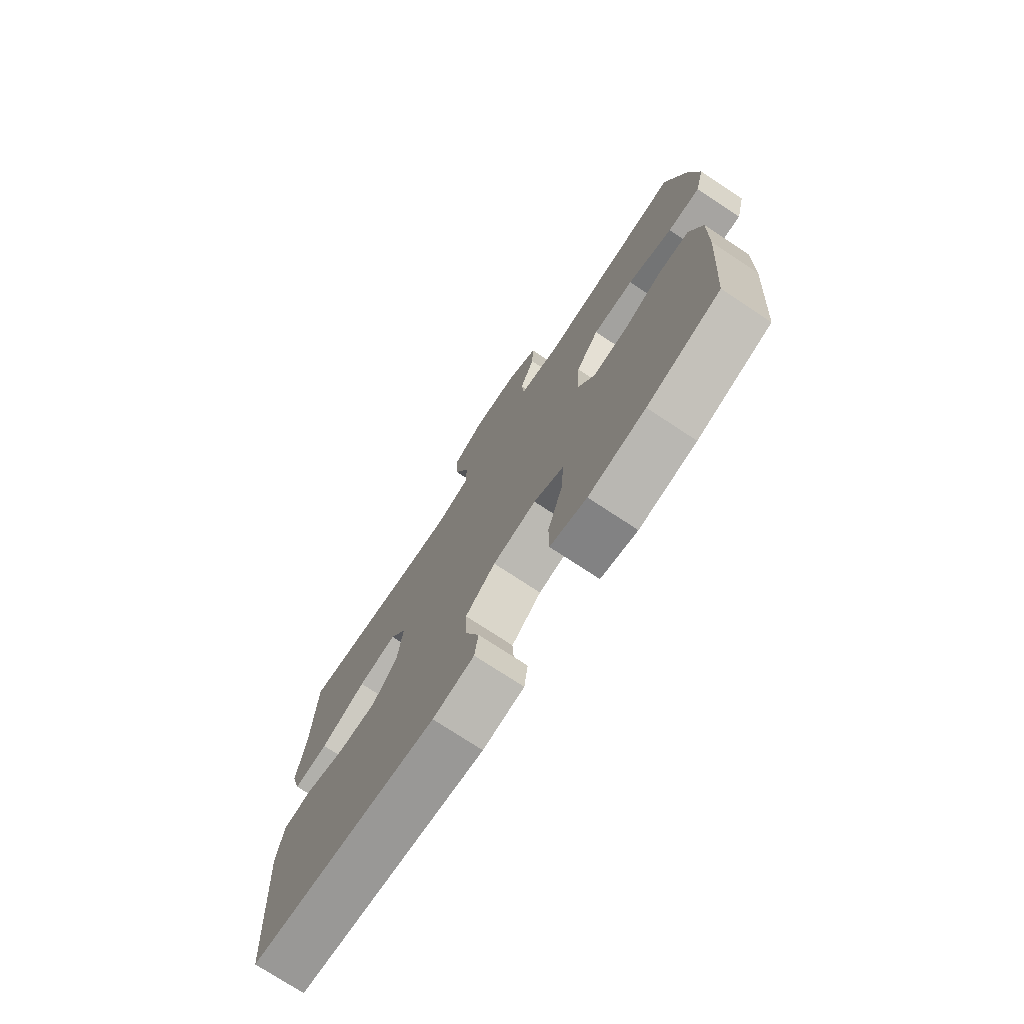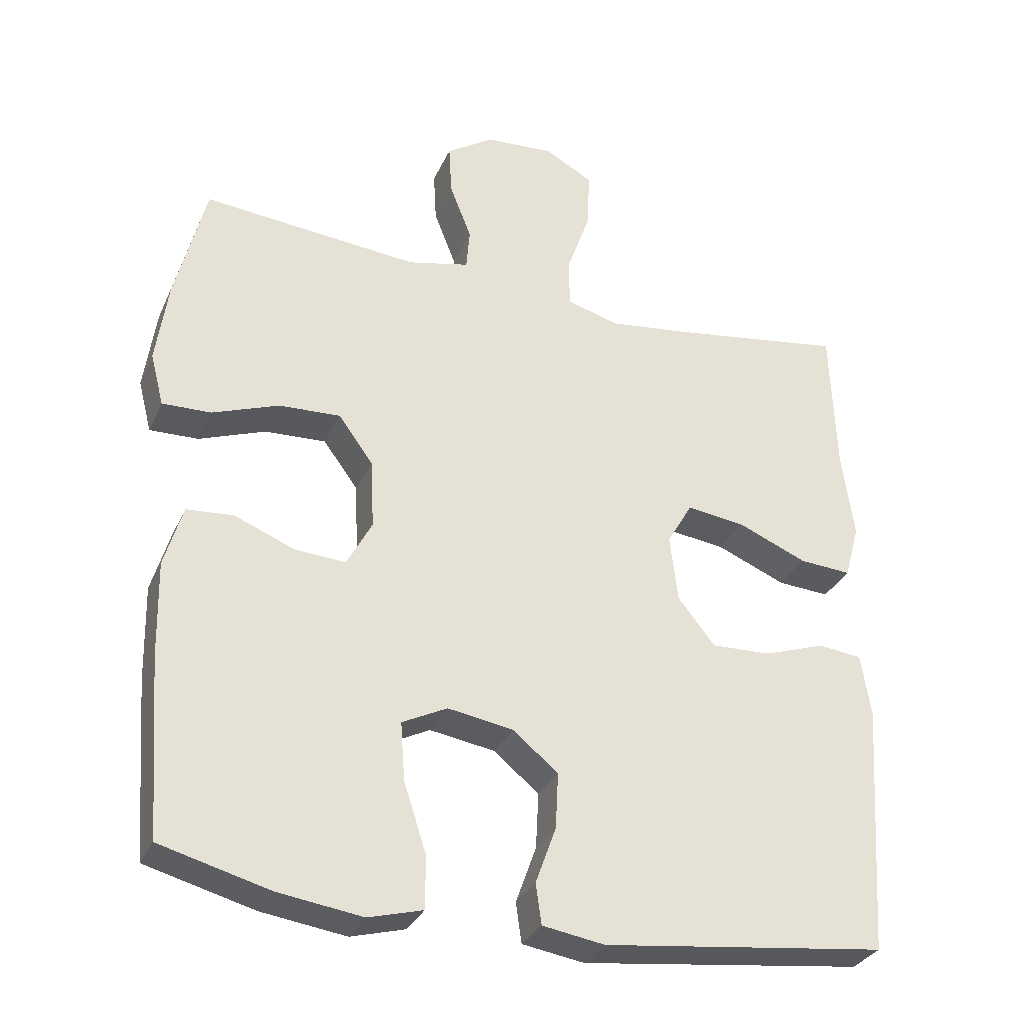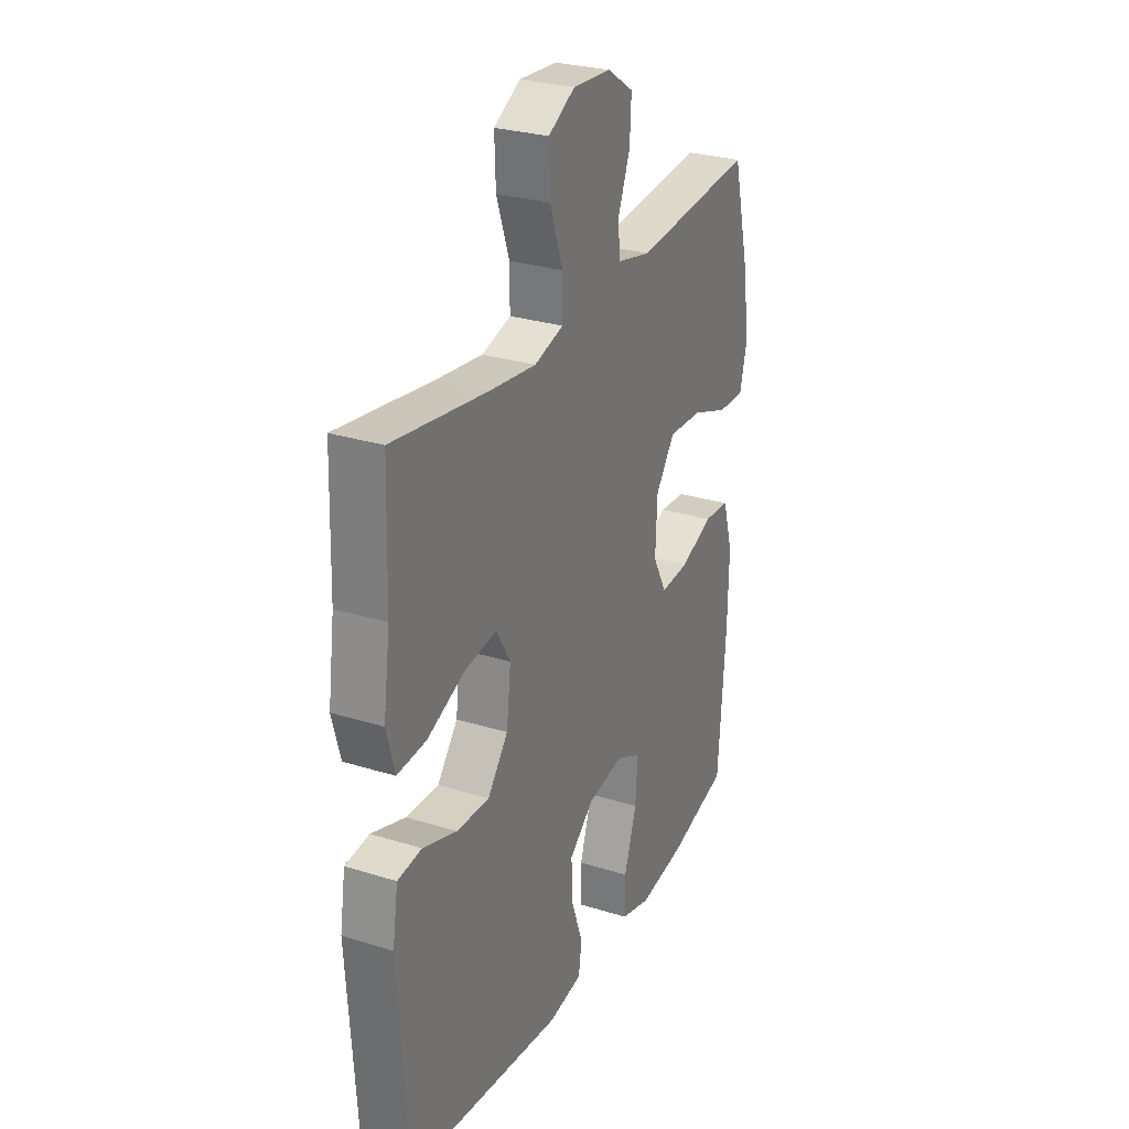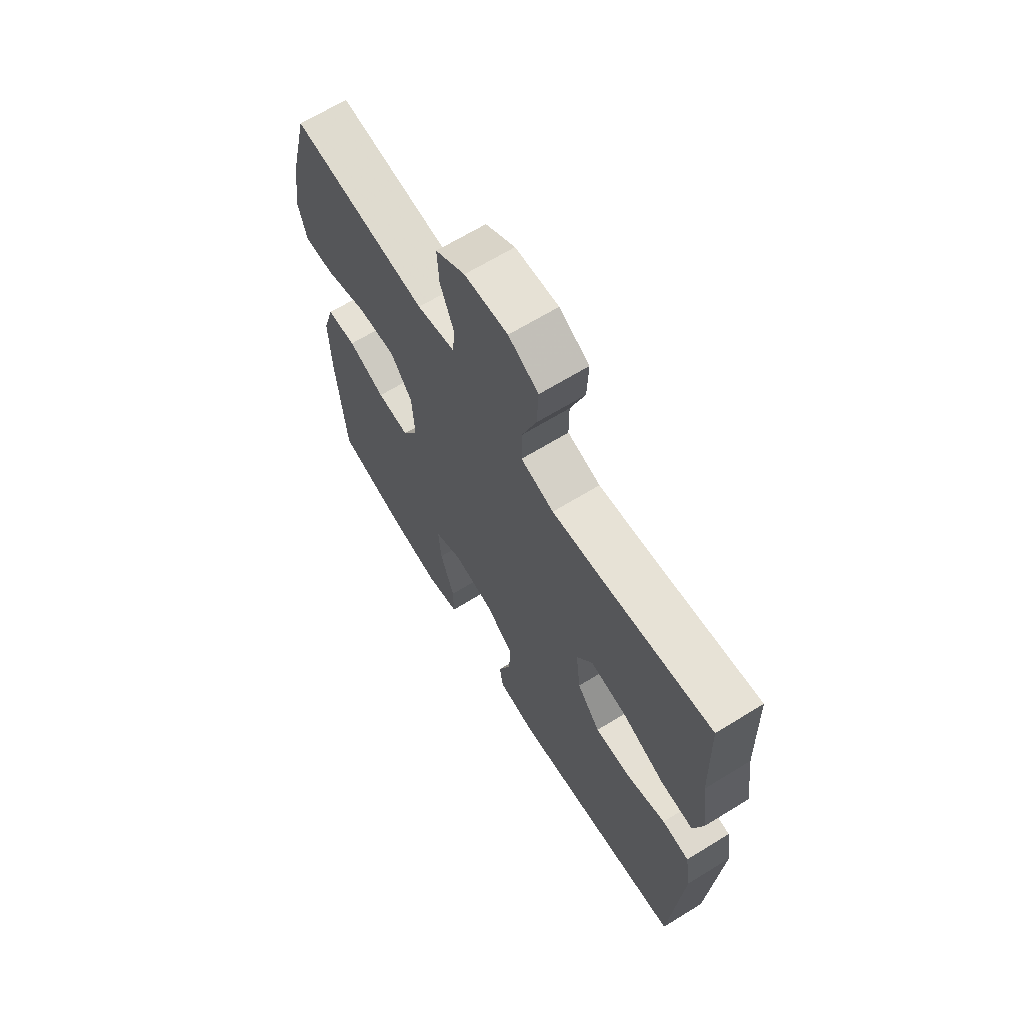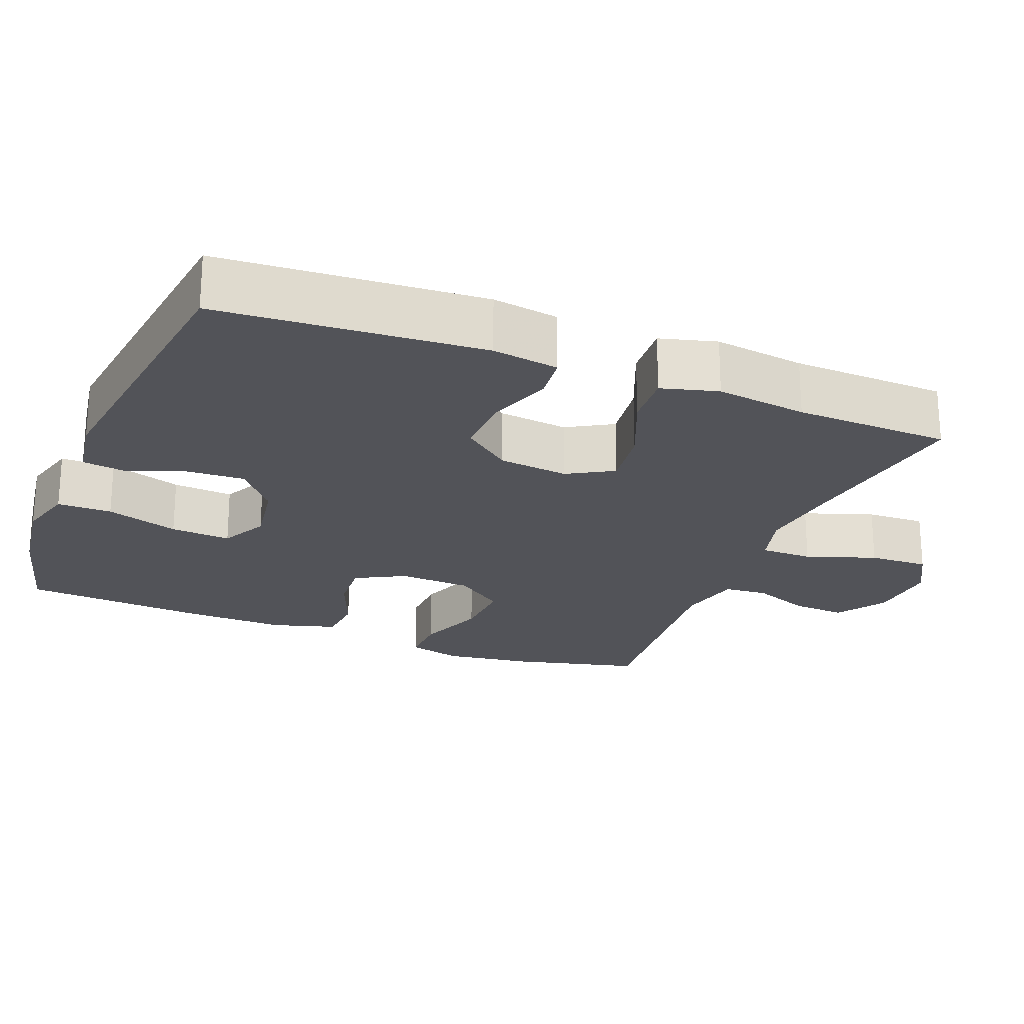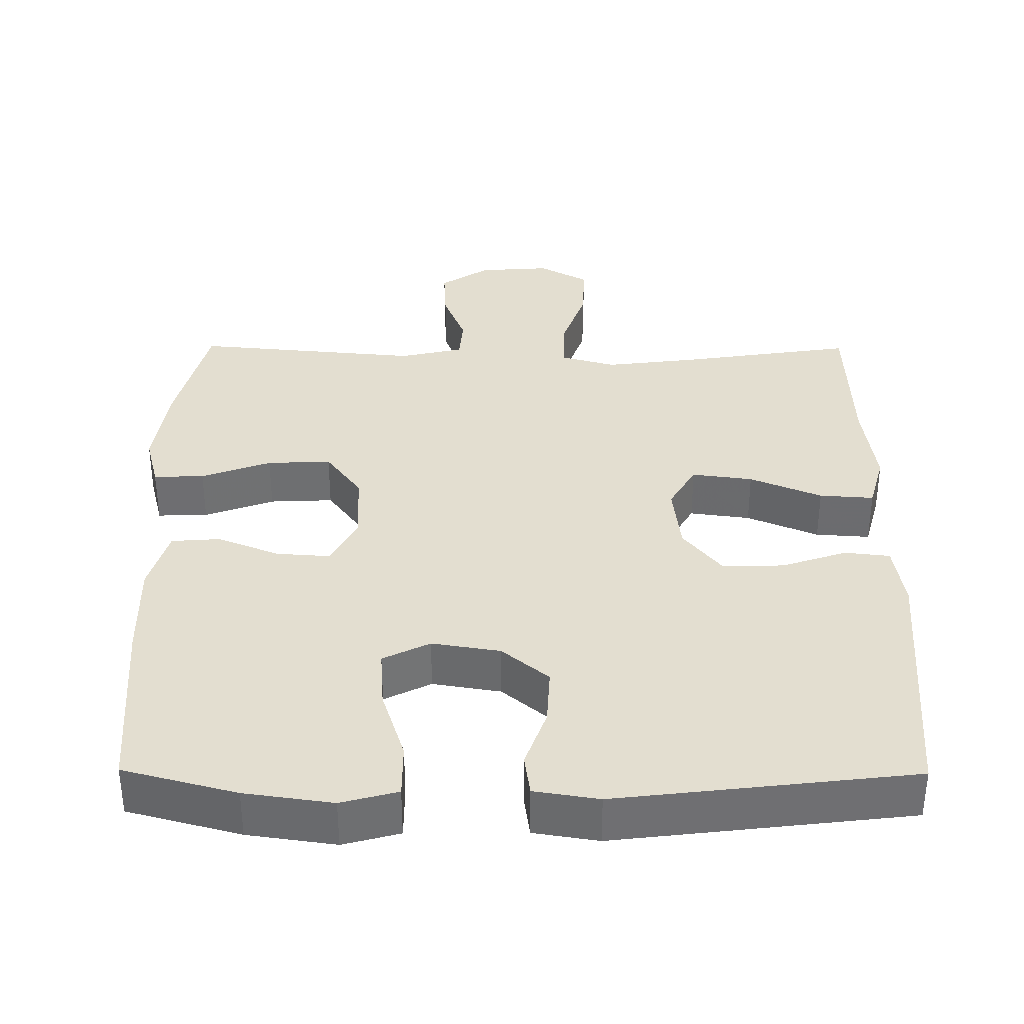
<metadata>
{"format":"obj","ext":"obj","renderer":"f3d","projection":"perspective","resolution":1024,"background":"white","views":[{"elev":-75.0,"azim":56.6,"up":"+Z"},{"elev":-31.5,"azim":158.7,"up":"+Z"},{"elev":28.2,"azim":-64.8,"up":"+Z"},{"elev":66.7,"azim":-121.6,"up":"+Z"},{"elev":-22.6,"azim":-111.7,"up":"+Y"},{"elev":35.7,"azim":-179.6,"up":"+Y"}]}
</metadata>
<code>
v 0.5 0.07 -0.5
v 0.346 0.07 -0.541
v 0.226 0.07 -0.558
v 0.149 0.07 -0.537
v 0.149 0.07 -0.463
v 0.181 0.07 -0.364
v 0.187 0.07 -0.282
v 0.123 0.07 -0.25
v 0.03 0.07 -0.265
v -0.034 0.07 -0.318
v -0.03 0.07 -0.397
v -0.001 0.07 -0.478
v -0.009 0.07 -0.535
v -0.097 0.07 -0.549
v -0.5 0.07 -0.5
v -0.524 0.07 -0.142
v -0.51 0.07 -0.052
v -0.448 0.07 -0.045
v -0.36 0.07 -0.075
v -0.276 0.07 -0.078
v -0.223 0.07 -0.012
v -0.212 0.07 0.083
v -0.248 0.07 0.145
v -0.331 0.07 0.134
v -0.429 0.07 0.093
v -0.503 0.07 0.088
v -0.524 0.07 0.165
v -0.507 0.07 0.289
v -0.5 0.07 0.5
v -0.256 0.07 0.463
v -0.137 0.07 0.448
v -0.062 0.07 0.469
v -0.062 0.07 0.54
v -0.095 0.07 0.635
v -0.098 0.07 0.716
v -0.03 0.07 0.754
v 0.068 0.07 0.747
v 0.135 0.07 0.703
v 0.131 0.07 0.63
v 0.1 0.07 0.551
v 0.105 0.07 0.492
v 0.192 0.07 0.472
v 0.5 0.07 0.5
v 0.543 0.07 0.327
v 0.56 0.07 0.208
v 0.541 0.07 0.134
v 0.472 0.07 0.136
v 0.377 0.07 0.171
v 0.29 0.07 0.175
v 0.241 0.07 0.108
v 0.236 0.07 0.009
v 0.272 0.07 -0.058
v 0.345 0.07 -0.053
v 0.429 0.07 -0.019
v 0.496 0.07 -0.024
v 0.522 0.07 -0.112
v 0.519 0.07 -0.248
v 0.5 0 -0.5
v 0.346 0 -0.541
v 0.226 0 -0.558
v 0.149 0 -0.537
v 0.149 0 -0.463
v 0.181 0 -0.364
v 0.187 0 -0.282
v 0.123 0 -0.25
v 0.03 0 -0.265
v -0.034 0 -0.318
v -0.03 0 -0.397
v -0.001 0 -0.478
v -0.009 0 -0.535
v -0.097 0 -0.549
v -0.5 0 -0.5
v -0.524 0 -0.142
v -0.51 0 -0.052
v -0.448 0 -0.045
v -0.36 0 -0.075
v -0.276 0 -0.078
v -0.223 0 -0.012
v -0.212 0 0.083
v -0.248 0 0.145
v -0.331 0 0.134
v -0.429 0 0.093
v -0.503 0 0.088
v -0.524 0 0.165
v -0.507 0 0.289
v -0.5 0 0.5
v -0.256 0 0.463
v -0.137 0 0.448
v -0.062 0 0.469
v -0.062 0 0.54
v -0.095 0 0.635
v -0.098 0 0.716
v -0.03 0 0.754
v 0.068 0 0.747
v 0.135 0 0.703
v 0.131 0 0.63
v 0.1 0 0.551
v 0.105 0 0.492
v 0.192 0 0.472
v 0.5 0 0.5
v 0.543 0 0.327
v 0.56 0 0.208
v 0.541 0 0.134
v 0.472 0 0.136
v 0.377 0 0.171
v 0.29 0 0.175
v 0.241 0 0.108
v 0.236 0 0.009
v 0.272 0 -0.058
v 0.345 0 -0.053
v 0.429 0 -0.019
v 0.496 0 -0.024
v 0.522 0 -0.112
v 0.519 0 -0.248
f 4 5 6
f 3 4 6
f 2 3 6
f 1 2 6
f 57 1 6
f 56 57 6
f 55 56 6
f 54 55 6
f 53 54 6
f 52 53 6 7
f 51 52 7 8
f 50 51 8 9
f 46 47 48
f 45 46 48
f 44 45 48
f 43 44 48
f 42 43 48
f 41 42 48 49
f 38 39 40
f 37 38 40
f 36 37 40
f 35 36 40
f 34 35 40
f 33 34 40
f 32 33 40 41
f 41 49 50
f 32 41 50
f 31 32 50
f 28 29 30
f 28 30 31
f 27 28 31
f 26 27 31
f 25 26 31
f 24 25 31
f 17 18 19
f 16 17 19
f 15 16 19
f 14 15 19
f 13 14 19
f 12 13 19
f 11 12 19
f 10 11 19 20
f 9 10 20 21
f 9 21 22
f 50 9 22
f 31 50 22
f 23 24 31
f 22 23 31
f 63 62 61
f 63 61 60
f 63 60 59
f 63 59 58
f 63 58 114
f 63 114 113
f 63 113 112
f 63 112 111
f 63 111 110
f 64 63 110 109
f 65 64 109 108
f 66 65 108 107
f 105 104 103
f 105 103 102
f 105 102 101
f 105 101 100
f 105 100 99
f 106 105 99 98
f 97 96 95
f 97 95 94
f 97 94 93
f 97 93 92
f 97 92 91
f 97 91 90
f 98 97 90 89
f 107 106 98
f 107 98 89
f 107 89 88
f 87 86 85
f 88 87 85
f 88 85 84
f 88 84 83
f 88 83 82
f 88 82 81
f 76 75 74
f 76 74 73
f 76 73 72
f 76 72 71
f 76 71 70
f 76 70 69
f 76 69 68
f 77 76 68 67
f 78 77 67 66
f 79 78 66
f 79 66 107
f 79 107 88
f 88 81 80
f 88 80 79
f 1 58 59 2
f 2 59 60 3
f 3 60 61 4
f 4 61 62 5
f 5 62 63 6
f 6 63 64 7
f 7 64 65 8
f 8 65 66 9
f 9 66 67 10
f 10 67 68 11
f 11 68 69 12
f 12 69 70 13
f 13 70 71 14
f 14 71 72 15
f 15 72 73 16
f 16 73 74 17
f 17 74 75 18
f 18 75 76 19
f 19 76 77 20
f 20 77 78 21
f 21 78 79 22
f 22 79 80 23
f 23 80 81 24
f 24 81 82 25
f 25 82 83 26
f 26 83 84 27
f 27 84 85 28
f 28 85 86 29
f 29 86 87 30
f 30 87 88 31
f 31 88 89 32
f 32 89 90 33
f 33 90 91 34
f 34 91 92 35
f 35 92 93 36
f 36 93 94 37
f 37 94 95 38
f 38 95 96 39
f 39 96 97 40
f 40 97 98 41
f 41 98 99 42
f 42 99 100 43
f 43 100 101 44
f 44 101 102 45
f 45 102 103 46
f 46 103 104 47
f 47 104 105 48
f 48 105 106 49
f 49 106 107 50
f 50 107 108 51
f 51 108 109 52
f 52 109 110 53
f 53 110 111 54
f 54 111 112 55
f 55 112 113 56
f 56 113 114 57
f 57 114 58 1

</code>
